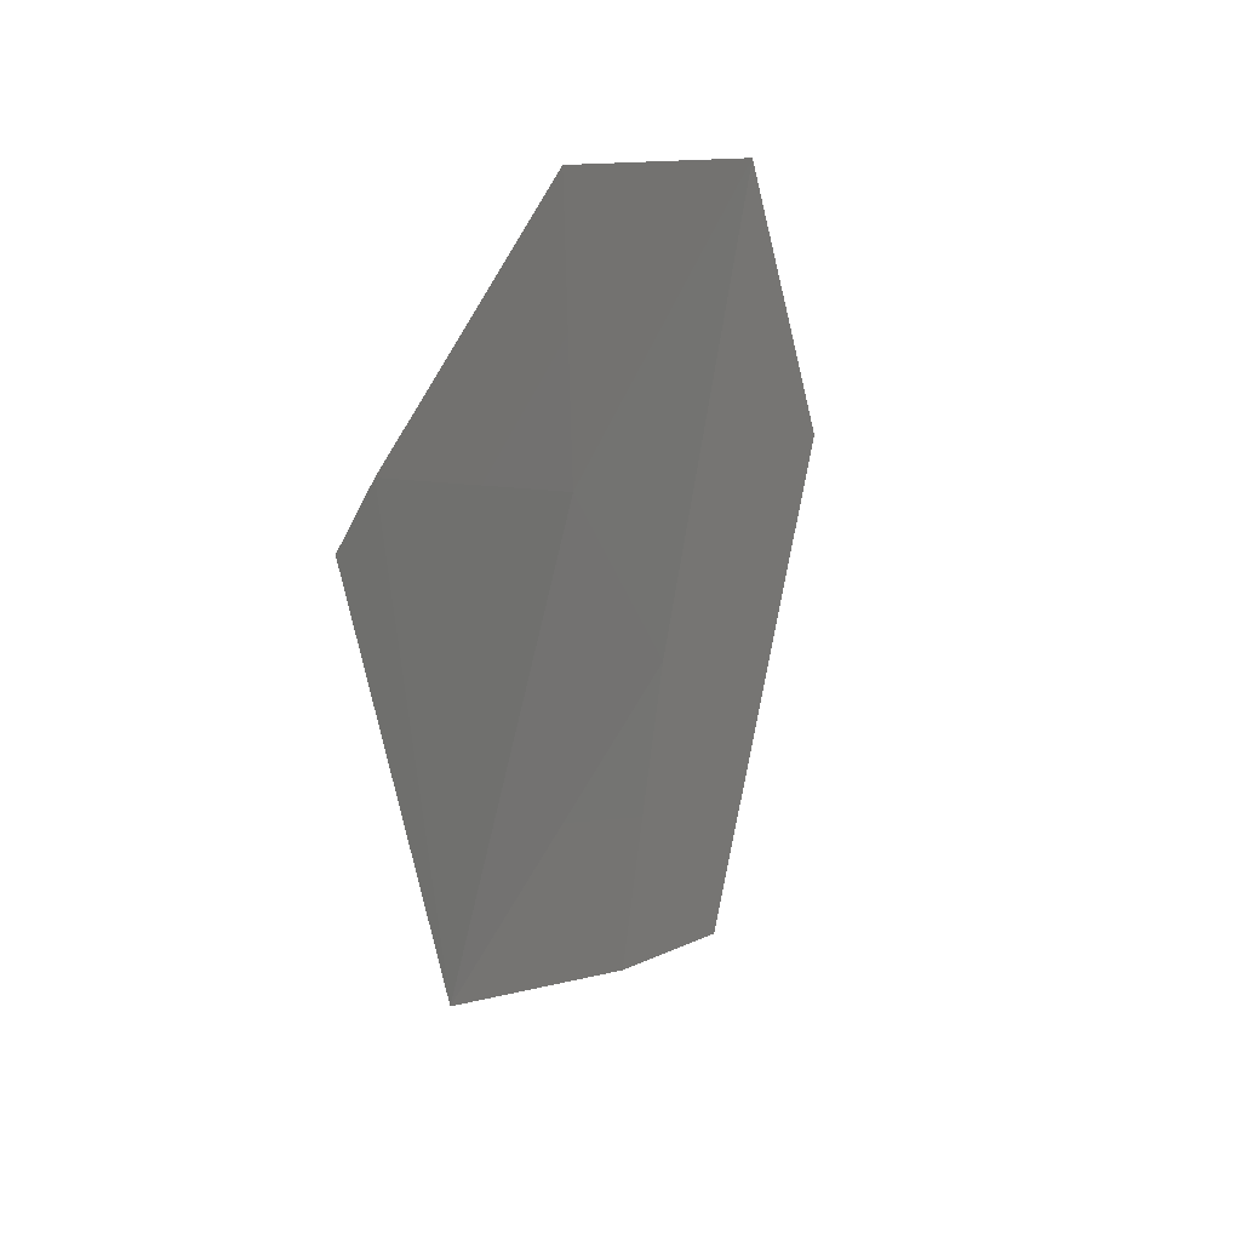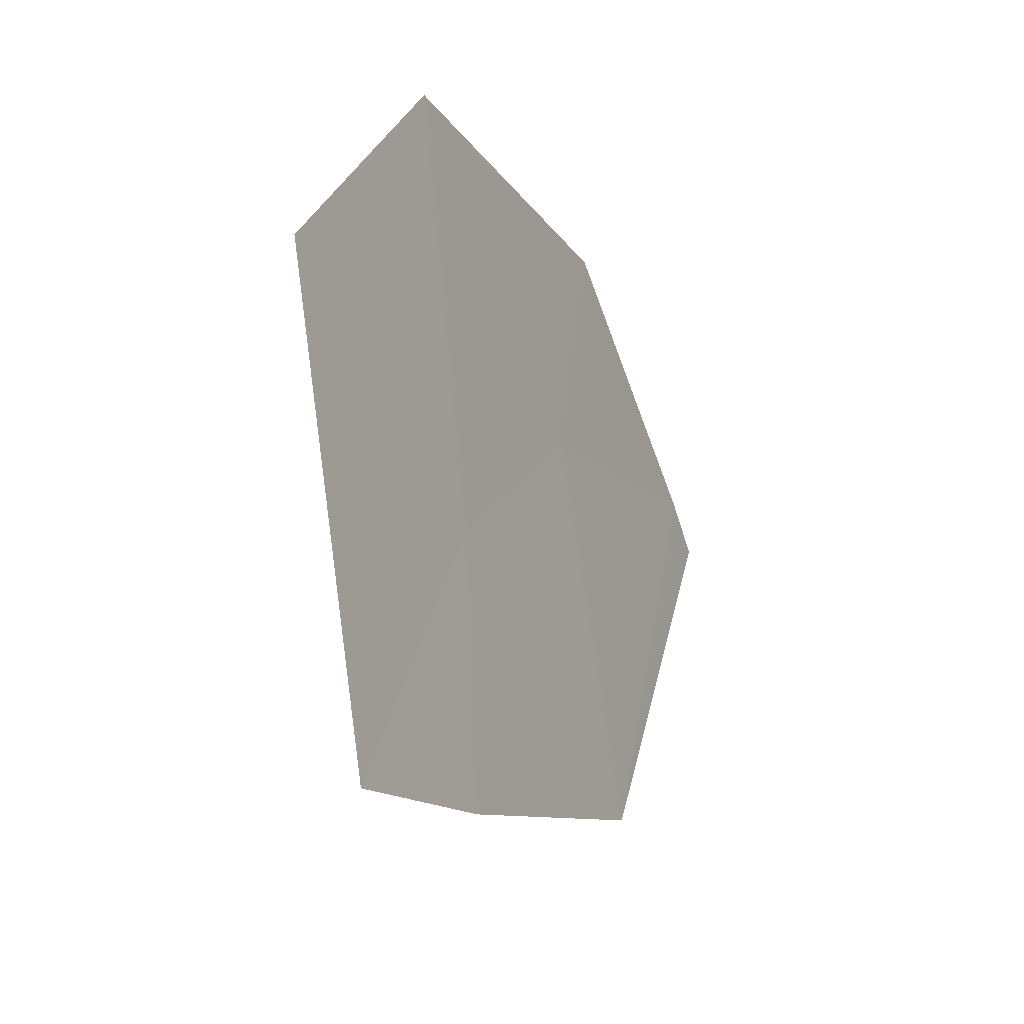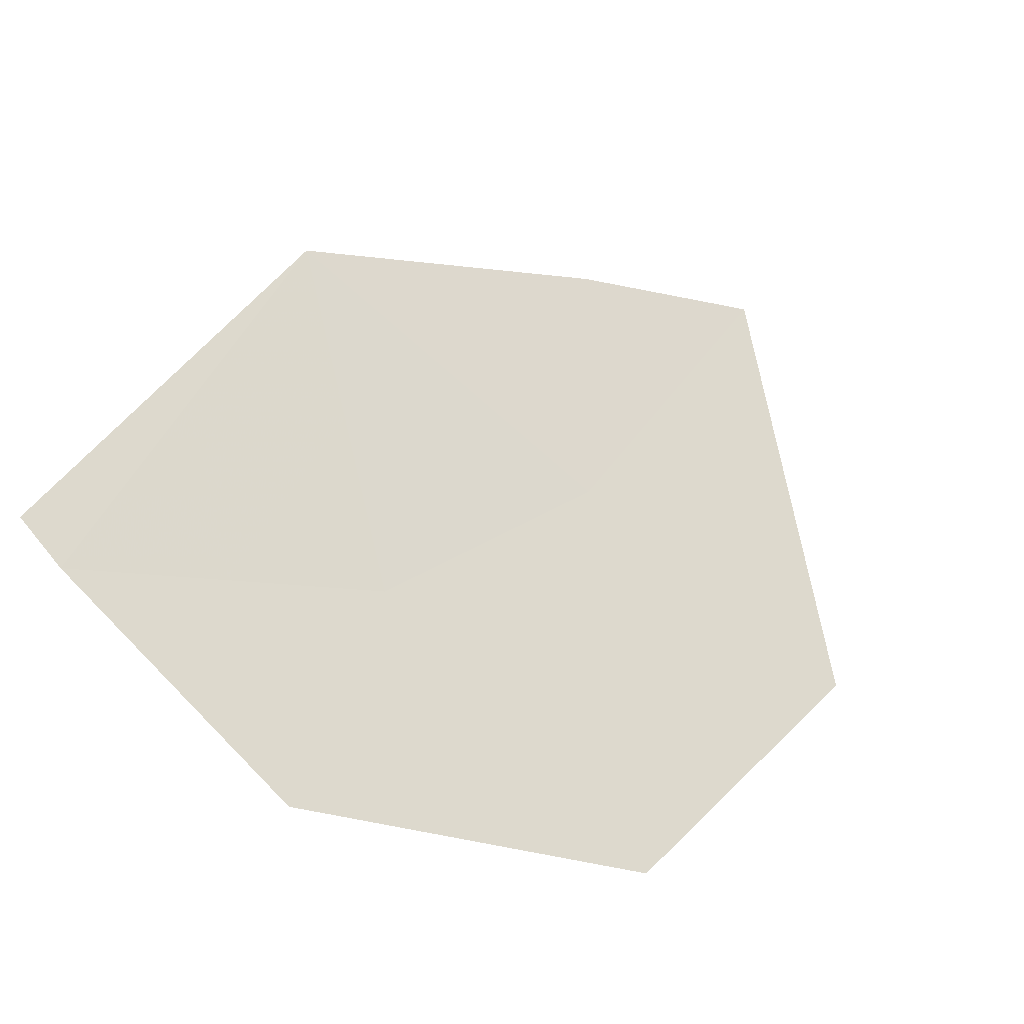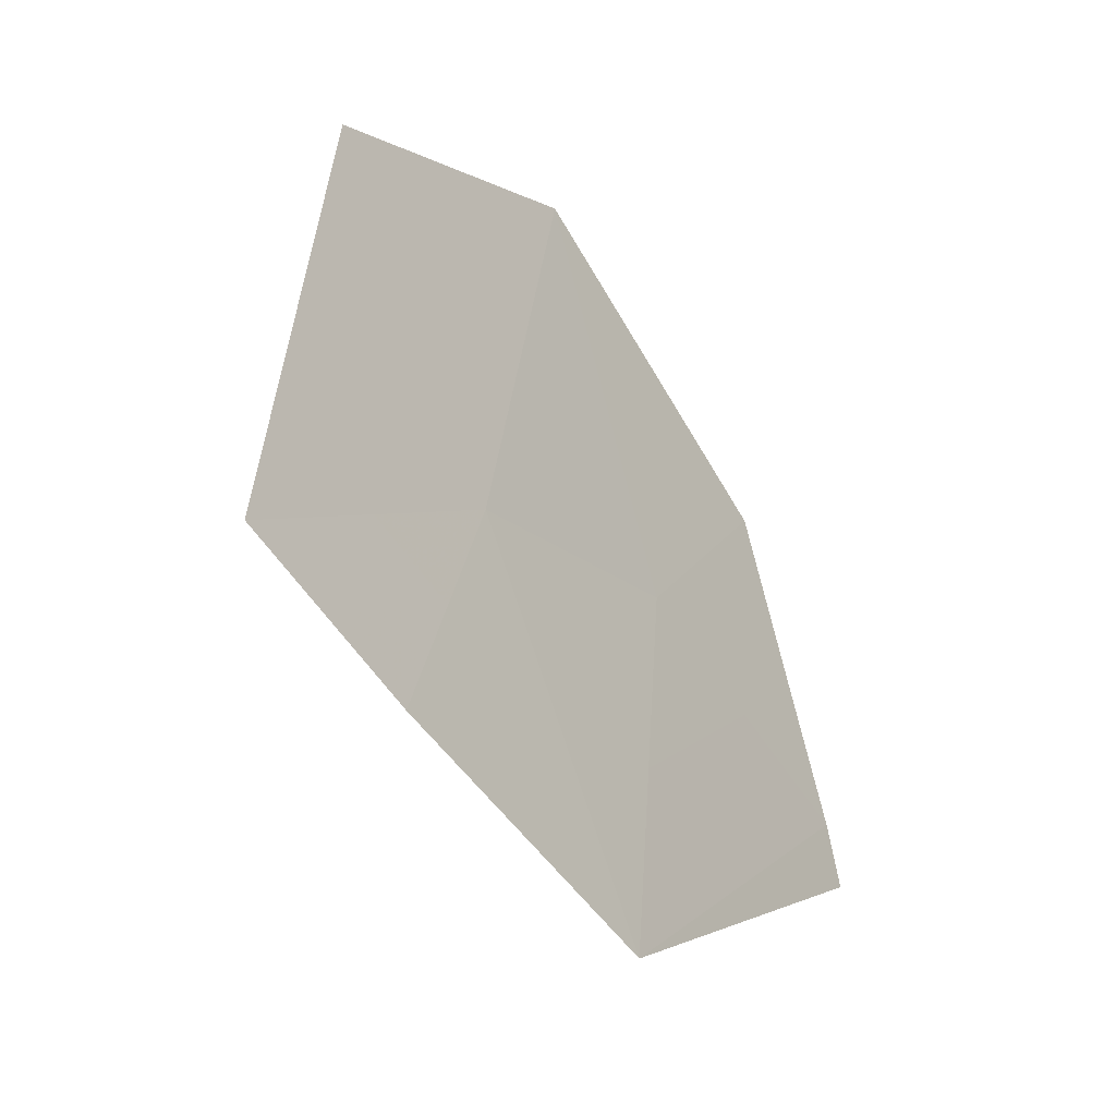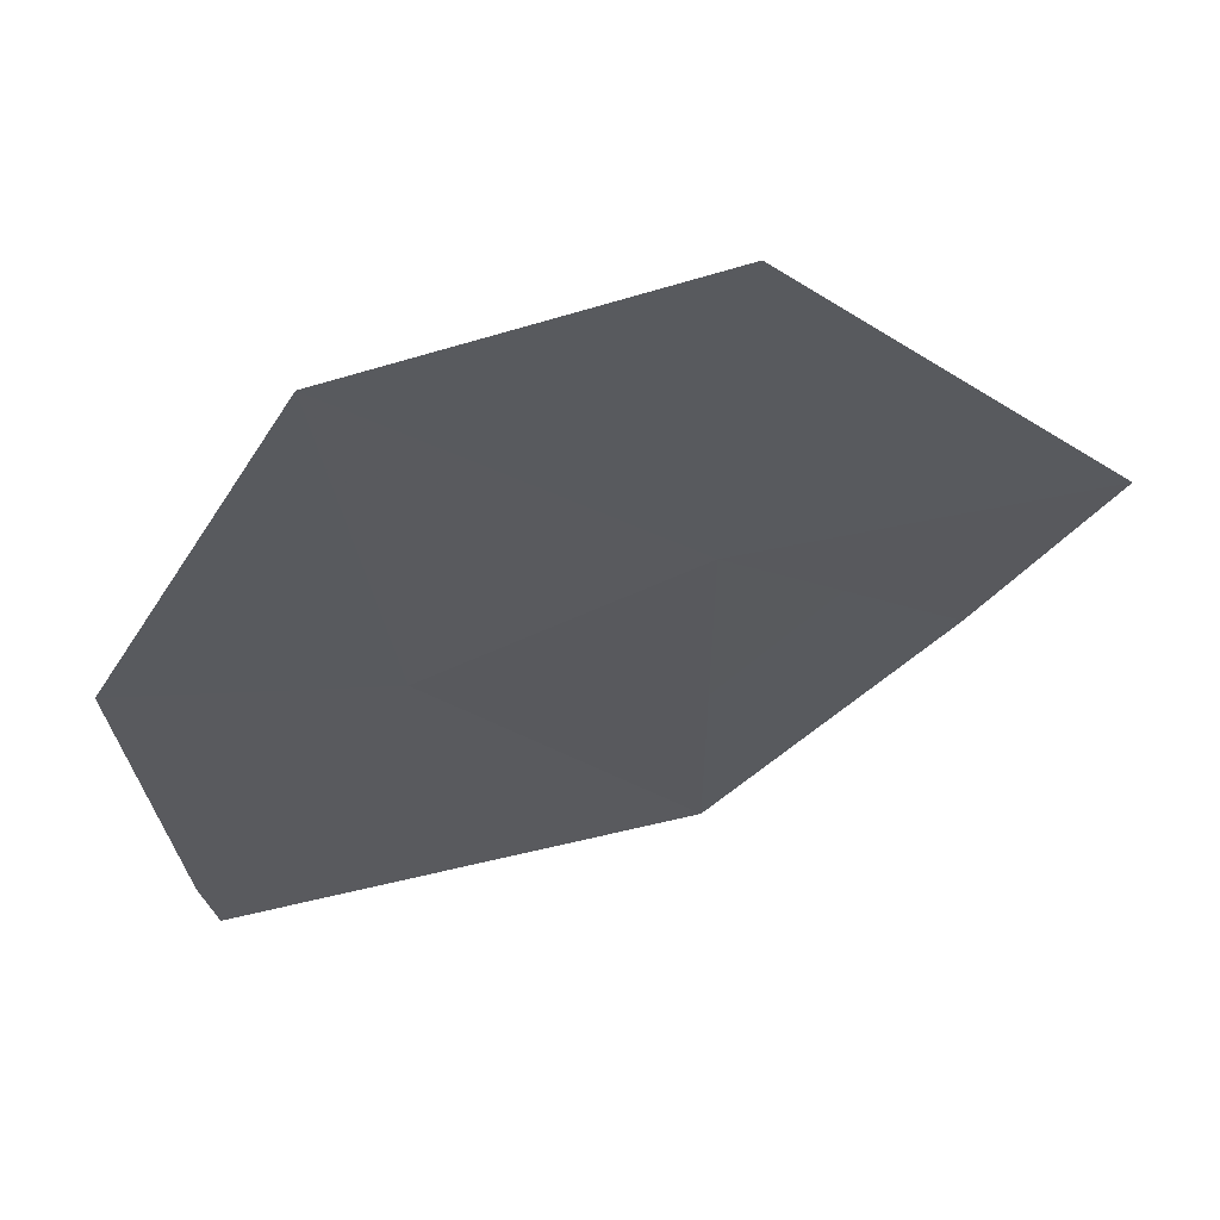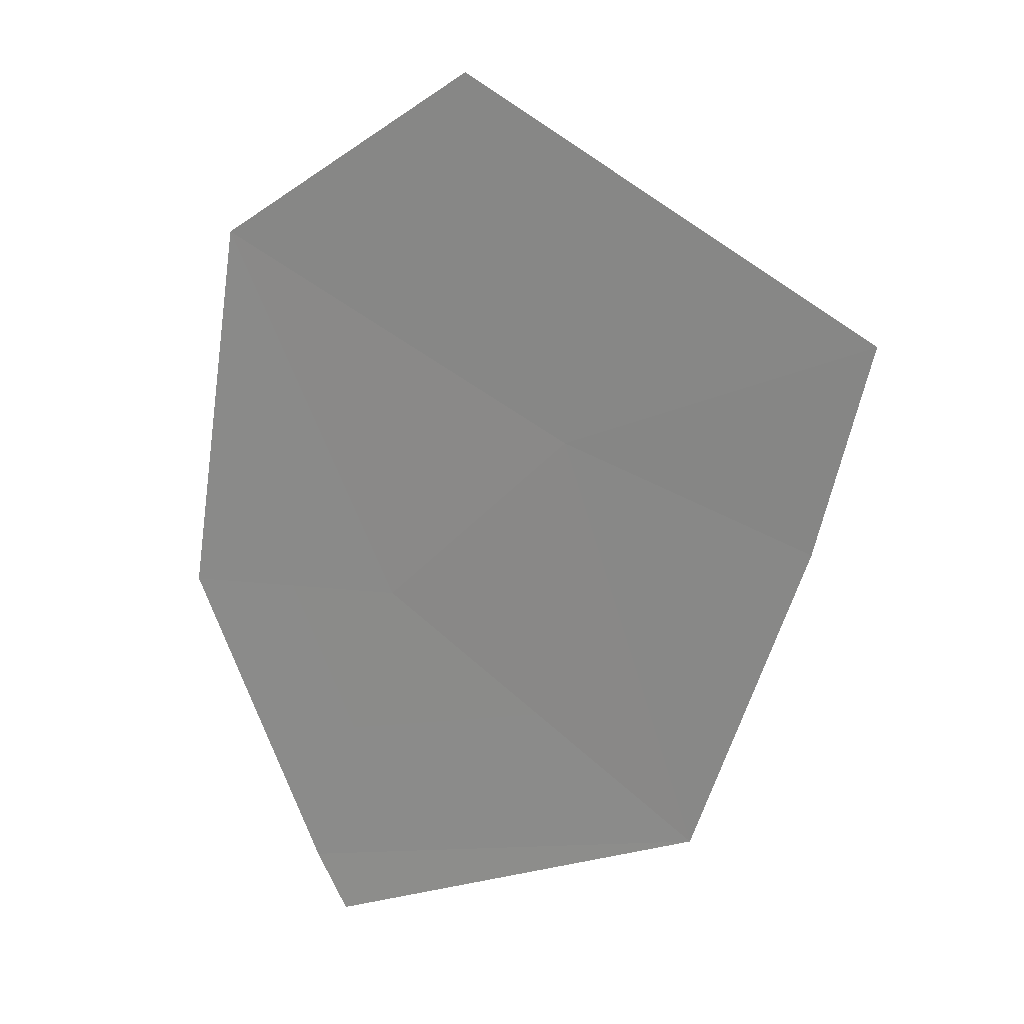
<metadata>
{"format":"obj","ext":"obj","renderer":"f3d","projection":"perspective","resolution":1024,"background":"white","views":[{"elev":-55.1,"azim":-89.9,"up":"+Z"},{"elev":46.4,"azim":95.5,"up":"+Z"},{"elev":60.4,"azim":-62.8,"up":"+Y"},{"elev":10.9,"azim":112.0,"up":"+Z"},{"elev":31.5,"azim":-16.8,"up":"+Z"},{"elev":-9.1,"azim":31.0,"up":"+Z"}]}
</metadata>
<code>
v -54.49 134 41.38
v -53.04 134.3 40.24
v -56.39 134.8 39.72
v -55.99 135.4 38.32
v -53.45 134.7 39.59
v -54.4 134.5 40.07
v -54.21 135.2 38.58
v -55.79 134.2 41.03
v -56.08 135.3 38.55
v -55.37 134.8 39.59
v -54.44 134.2 40.73
v -53.72 134.4 40.16
v -53.77 134.1 40.81
v -55.14 134.1 41.21
v -55.09 134.4 40.55
v -53.93 134.6 39.83
v -53.25 134.5 39.91
v -54.31 134.9 39.32
v -53.83 134.9 39.08
v -54.79 135 39.08
v -55.73 135.1 39.07
v -55.15 135.2 38.56
v -54.89 134.7 39.83
v -55.58 134.5 40.31
v -56.09 134.5 40.38
v -55.88 134.8 39.65
v -55.1 135.3 38.45
v -56.04 135.3 38.43
v -56.24 135.1 39.13
f 1 11 13
f 11 6 12
f 11 12 13
f 13 12 2
f 6 11 15
f 11 1 14
f 11 14 15
f 15 14 8
f 6 16 12
f 16 5 17
f 16 17 12
f 12 17 2
f 5 16 19
f 16 6 18
f 16 18 19
f 19 18 7
f 7 20 22
f 20 10 21
f 20 21 22
f 22 21 9
f 10 23 24
f 23 6 15
f 23 15 24
f 24 15 8
f 8 25 24
f 25 3 26
f 25 26 24
f 24 26 10
f 4 27 28
f 27 7 22
f 27 22 28
f 28 22 9
f 6 23 18
f 23 10 20
f 23 20 18
f 18 20 7
f 10 26 21
f 26 3 29
f 26 29 21
f 21 29 9

</code>
